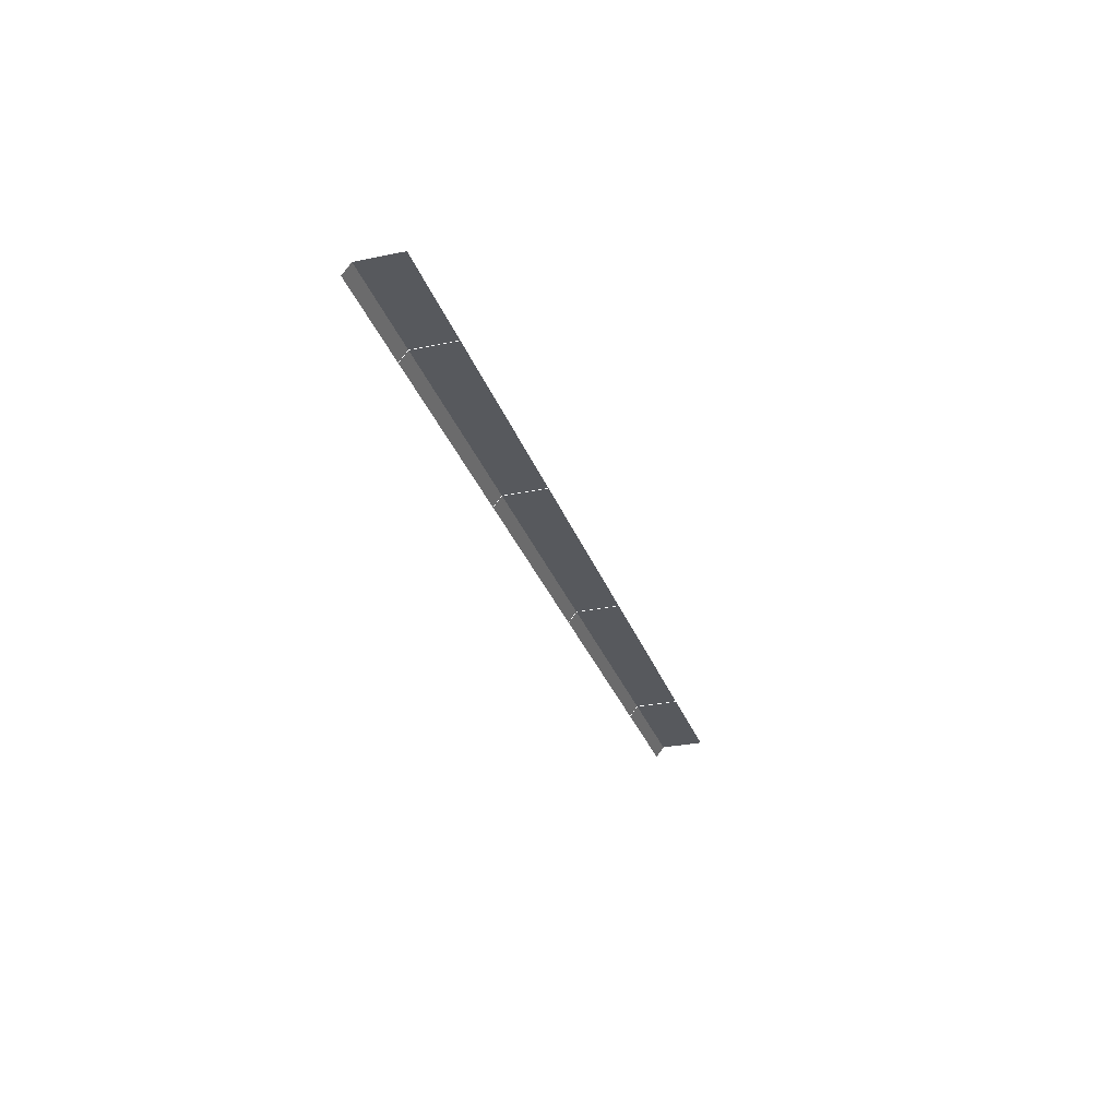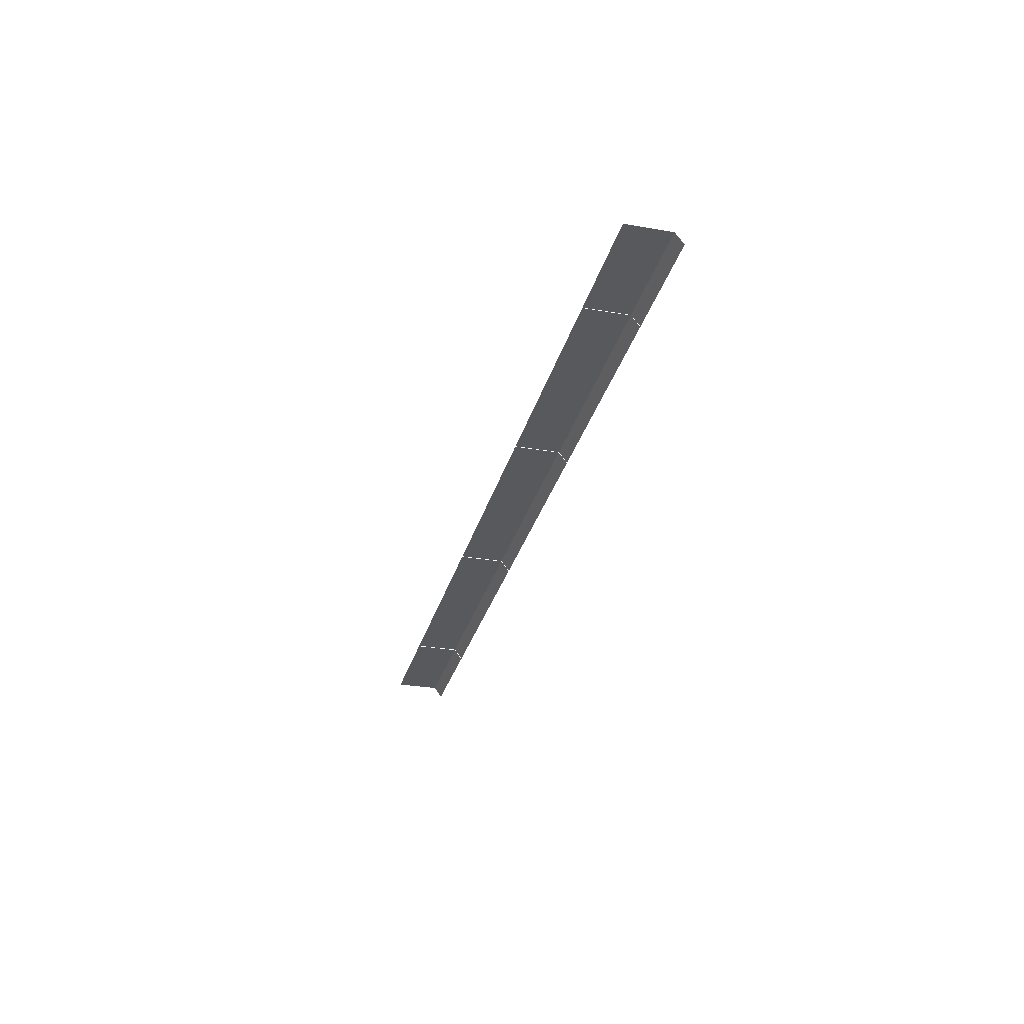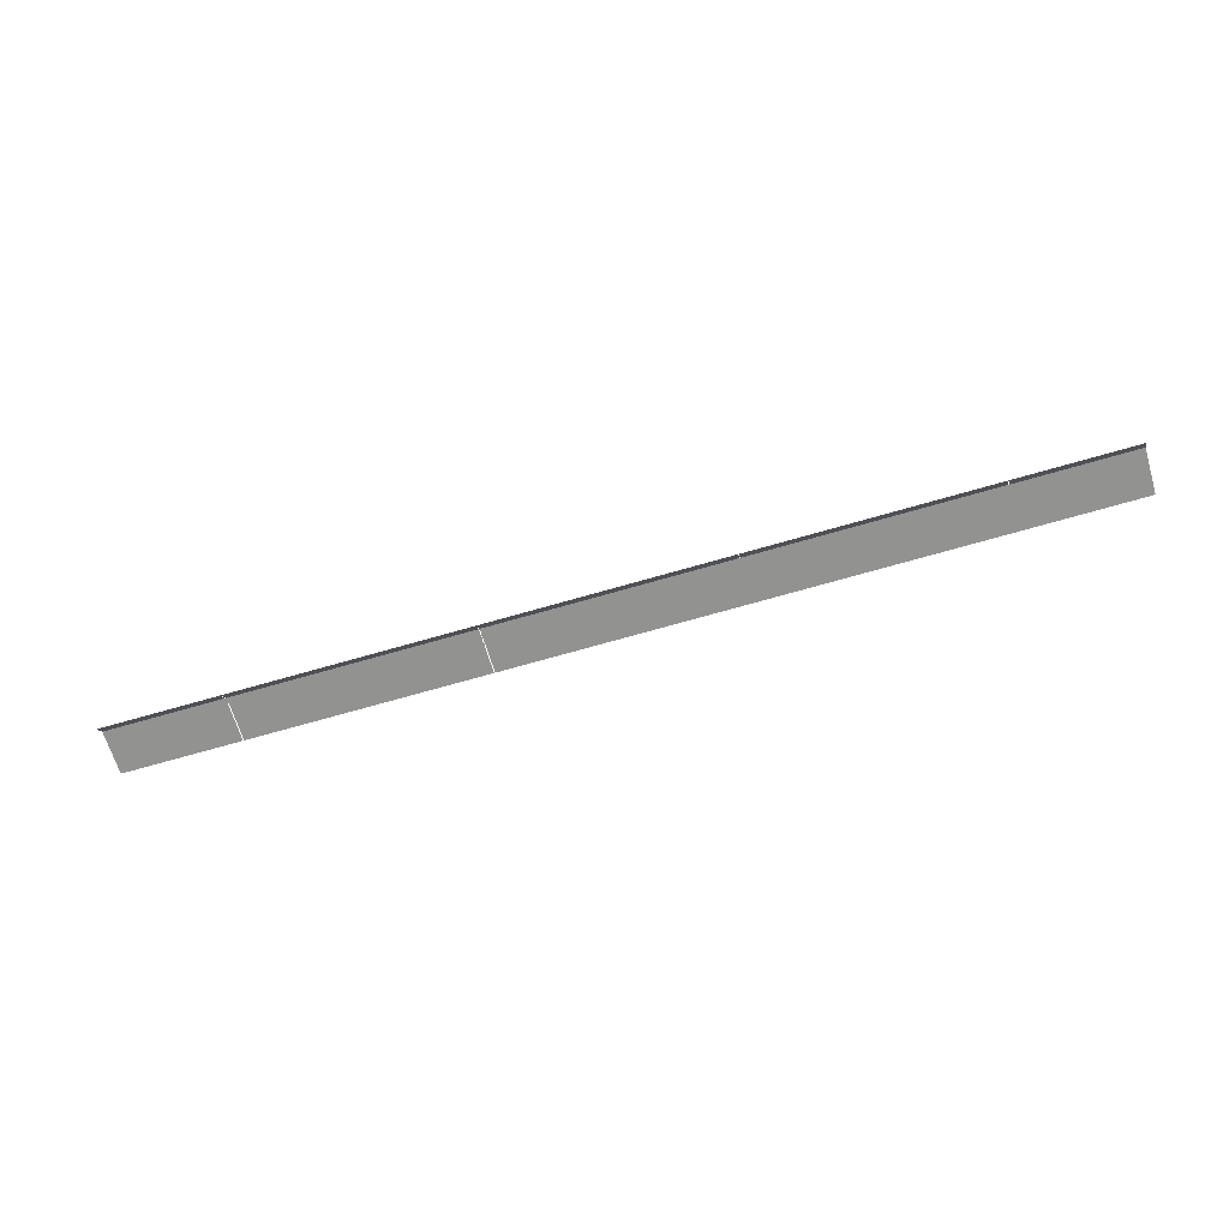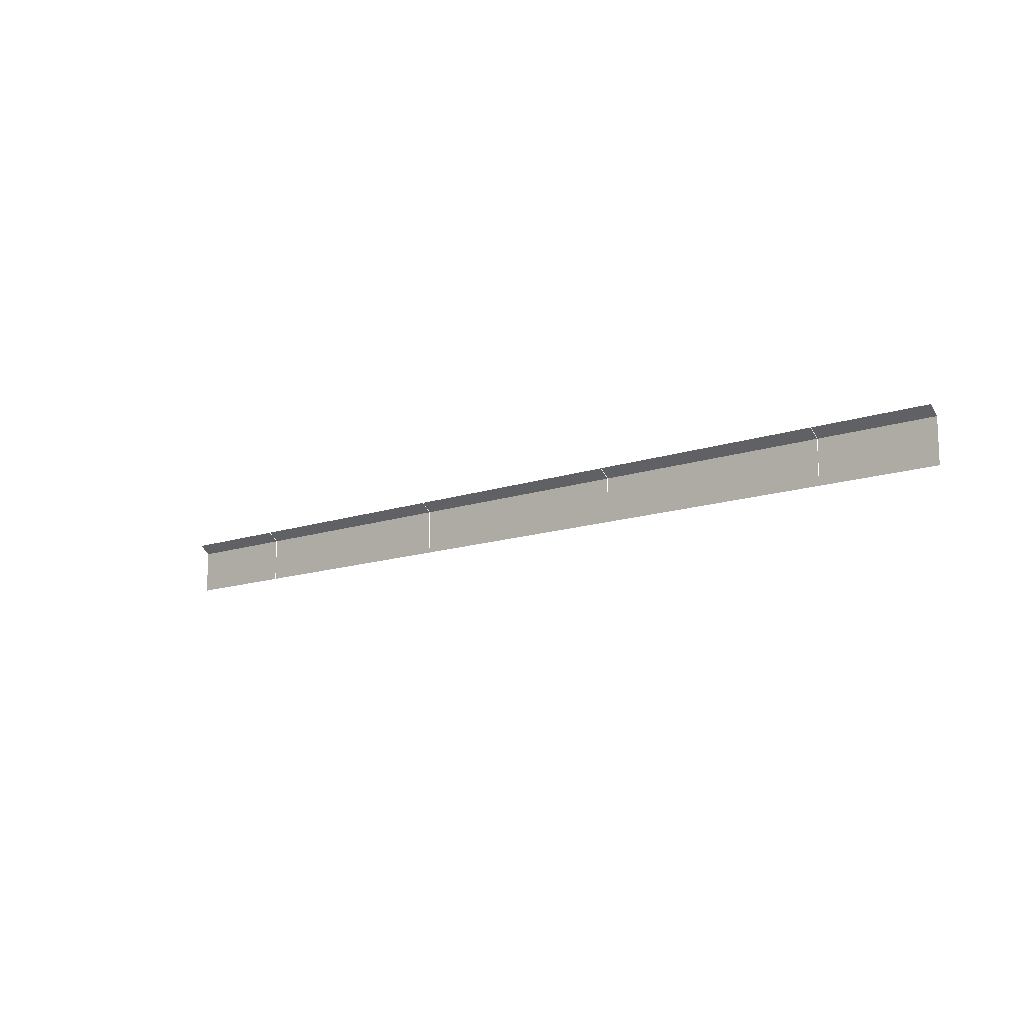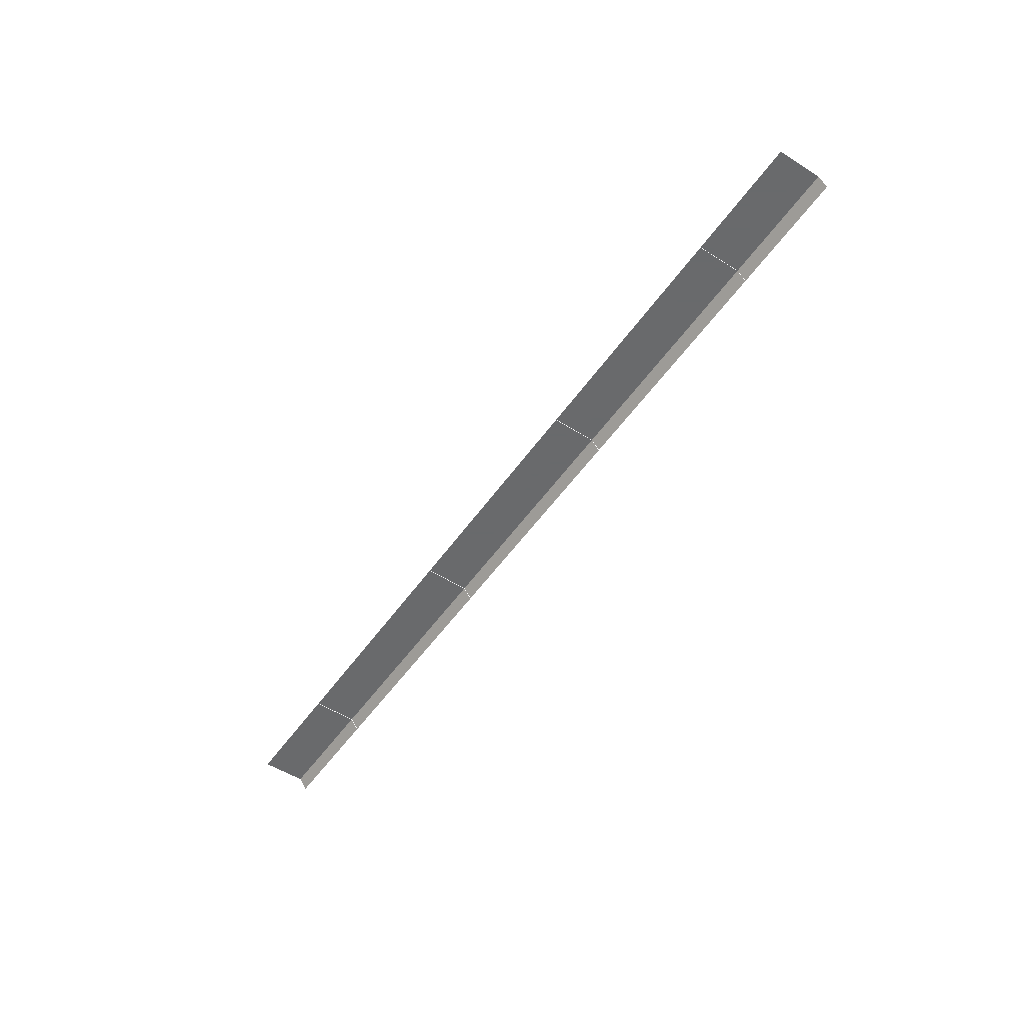
<metadata>
{"format":"obj","ext":"obj","renderer":"f3d","projection":"perspective","resolution":1024,"background":"white","views":[{"elev":-29.4,"azim":-72.9,"up":"+Z"},{"elev":-29.7,"azim":75.8,"up":"+Z"},{"elev":-66.3,"azim":-163.5,"up":"+Z"},{"elev":-13.1,"azim":-141.1,"up":"+Y"},{"elev":-52.9,"azim":55.8,"up":"+Z"}]}
</metadata>
<code>
v    -512       0     512
v    -512      48     512
v     512      48     512
v     512       0     512
v    -128       0     512
v    -128      48     512
v     128       0     512
v     128      48     512
v     384       0     512
v     384      48     512
v    -384       0     512
v    -384      48     512
v    -512      57     500
v     512      57     500
v    -128      57     500
v     128      57     500
v     384      57     500
v    -384      57     500
f 1 2 3 4
f 2 13 14 3
g fenc_lines
l 5 6
l 7 8
l 9 10
l 11 12
l 6 15
l 8 16
l 10 17
l 12 18

</code>
